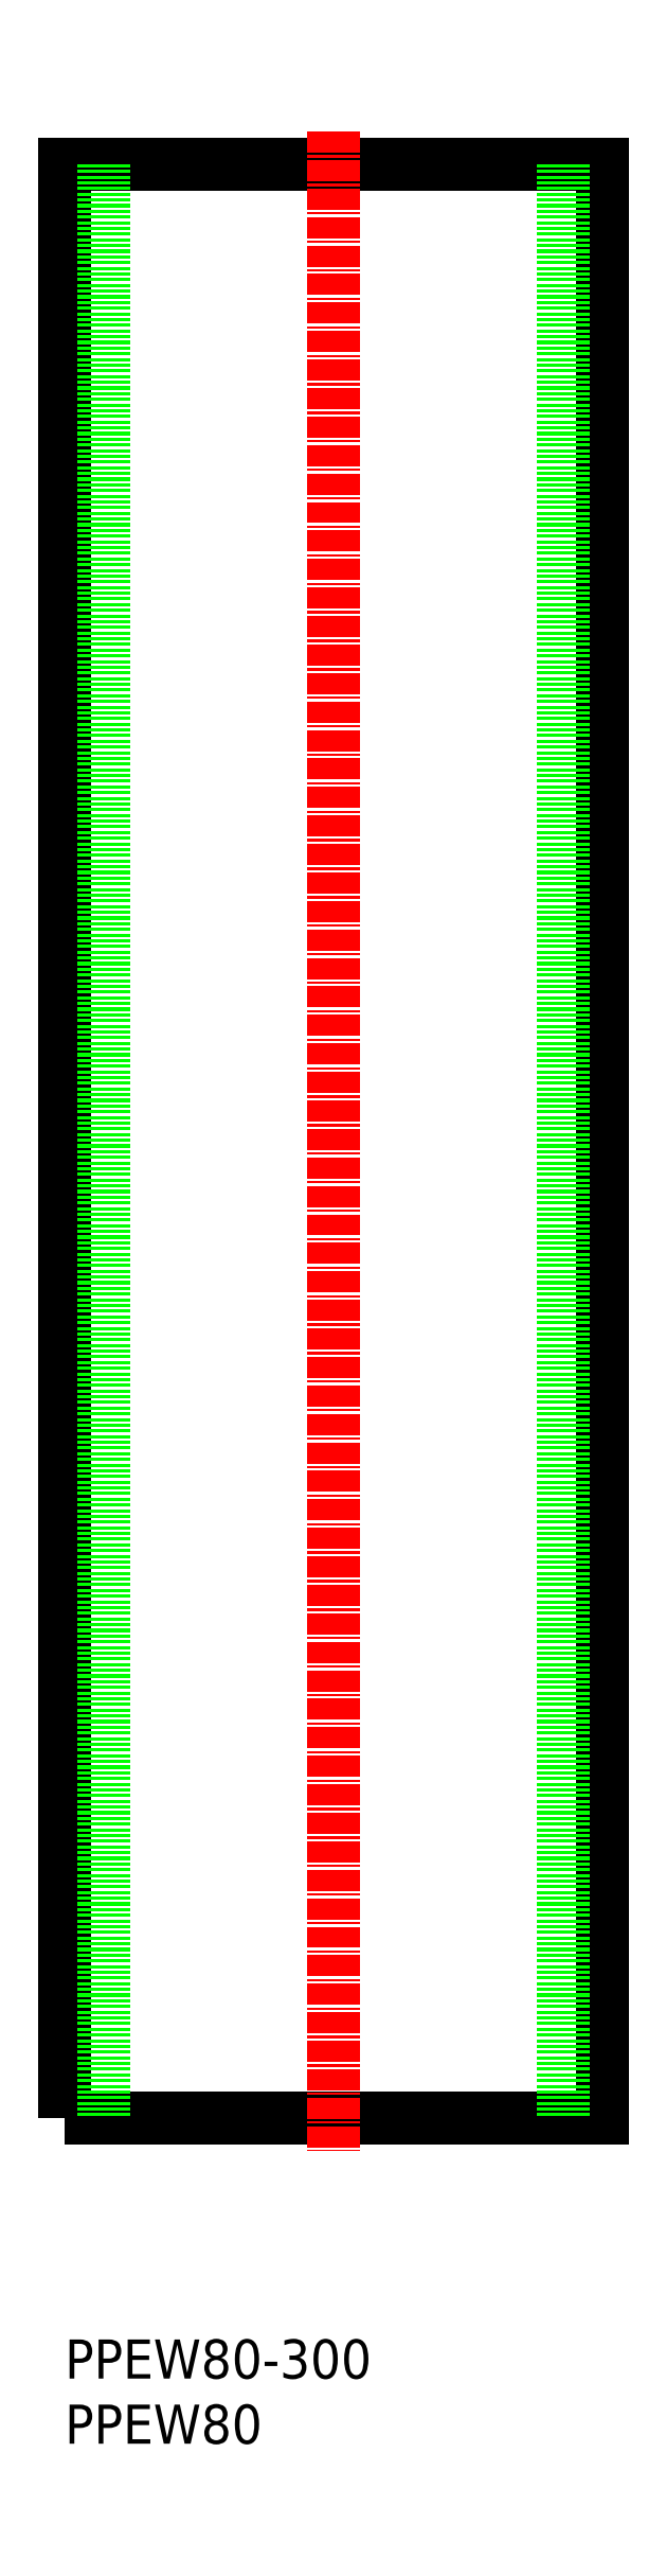
<metadata>
{"format":"dxf","ext":"dxf","renderer":"ezdxf+matplotlib","layout":"modelspace","background":"white","min_lineweight":24,"dpi":150}
</metadata>
<code>
0
SECTION
2
ENTITIES
0
TEXT
8
0
10
374.4
20
-3012
30
0
40
6
1
PPEW80
0
TEXT
8
0
10
374.4
20
-3002
30
0
40
6
1
PPEW80-300
0
POLYLINE
8
0
66
     1
10
0
20
0
30
0
70
     1
0
VERTEX
8
0
10
374.4
20
-2962
30
0
0
VERTEX
8
0
10
457
20
-2962
30
0
0
VERTEX
8
0
10
457
20
-2662
30
0
0
VERTEX
8
0
10
374.4
20
-2662
30
0
0
SEQEND
8
0
0
LINE
8
CENTER
10
415.7
20
-2657
30
0
11
415.7
21
-2967
31
0
0
LINE
8
0
10
380.4
20
-2662
30
0
11
380.4
21
-2962
31
0
0
LINE
8
0
10
451
20
-2662
30
0
11
451
21
-2962
31
0
0
ENDSEC
0
EOF

</code>
